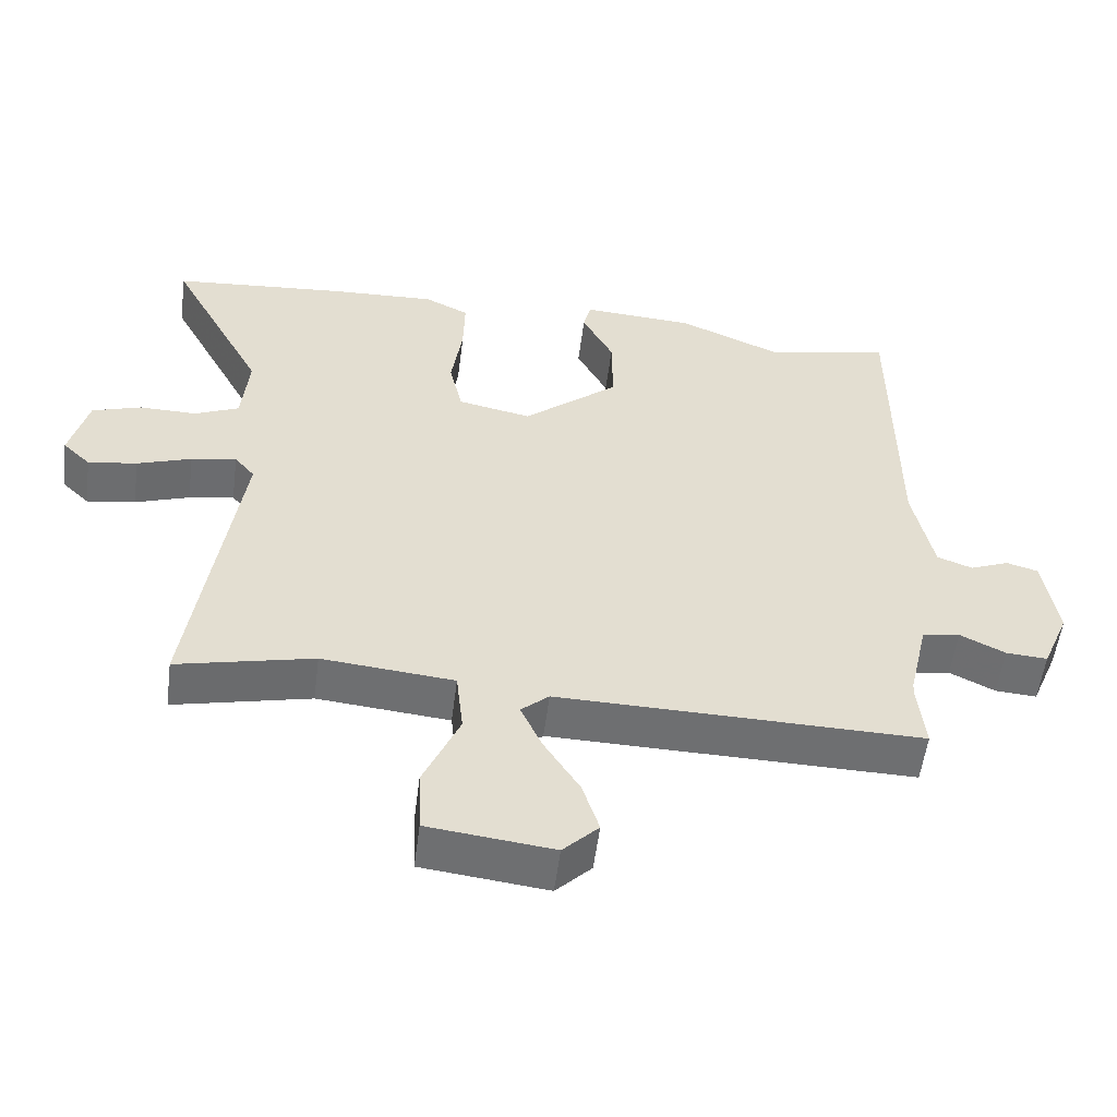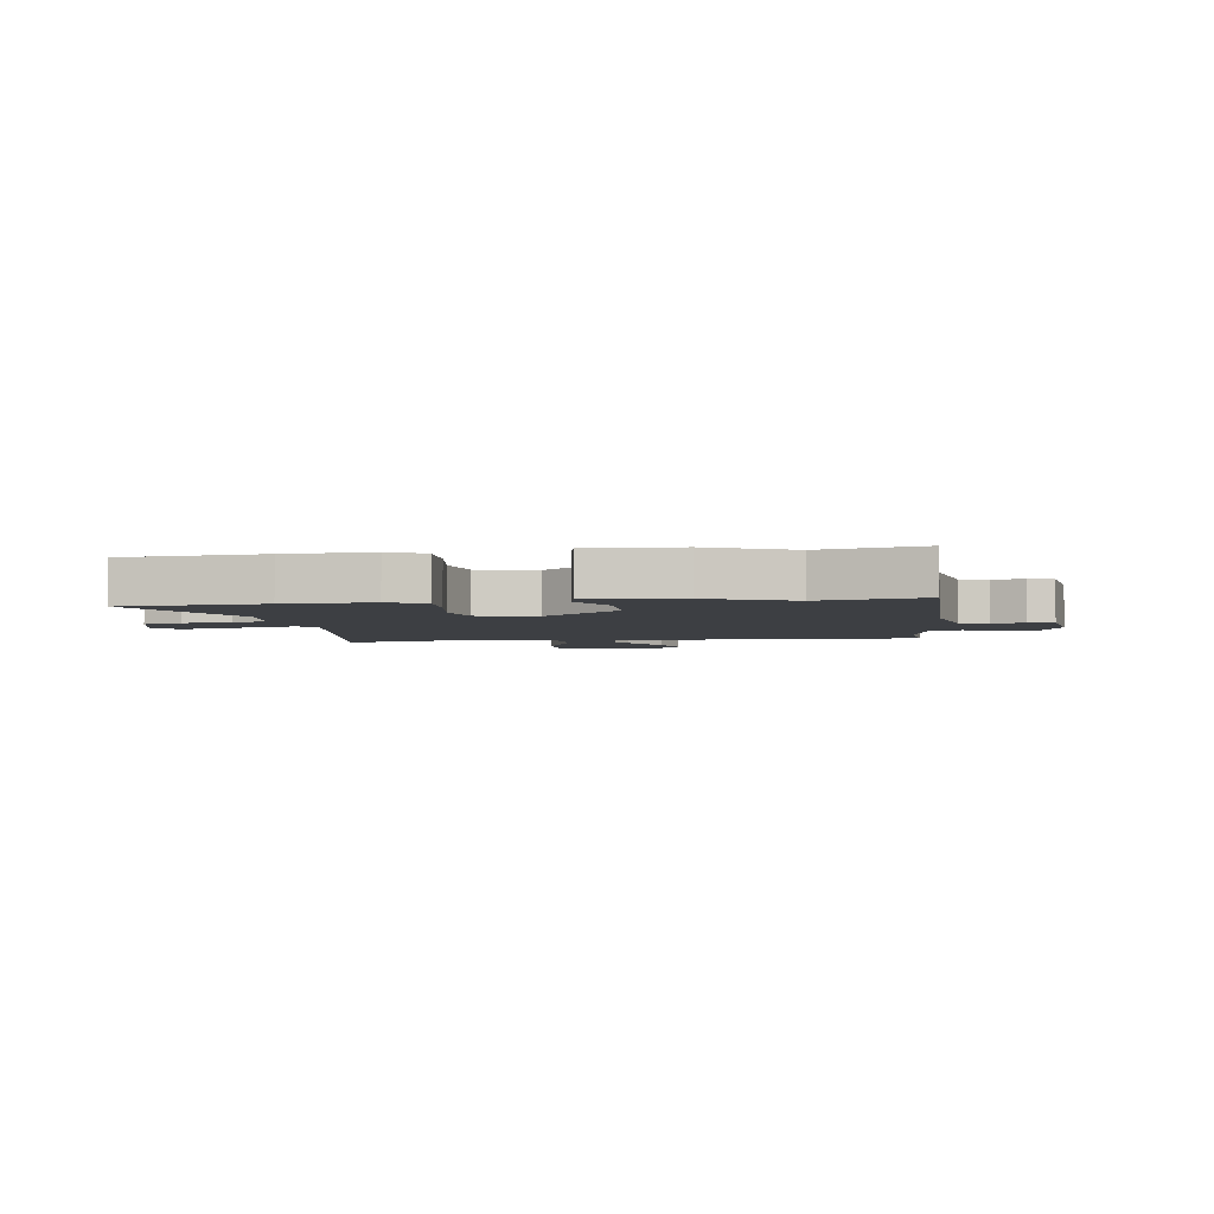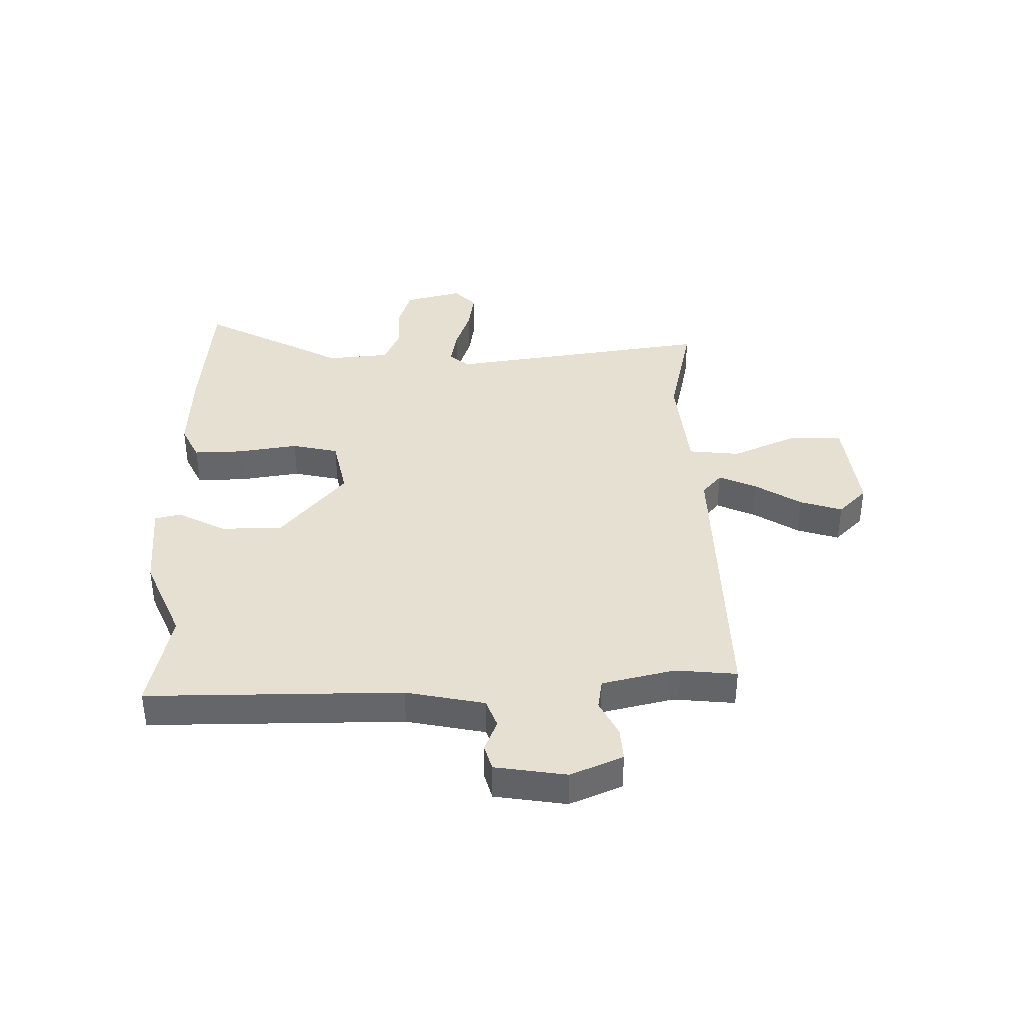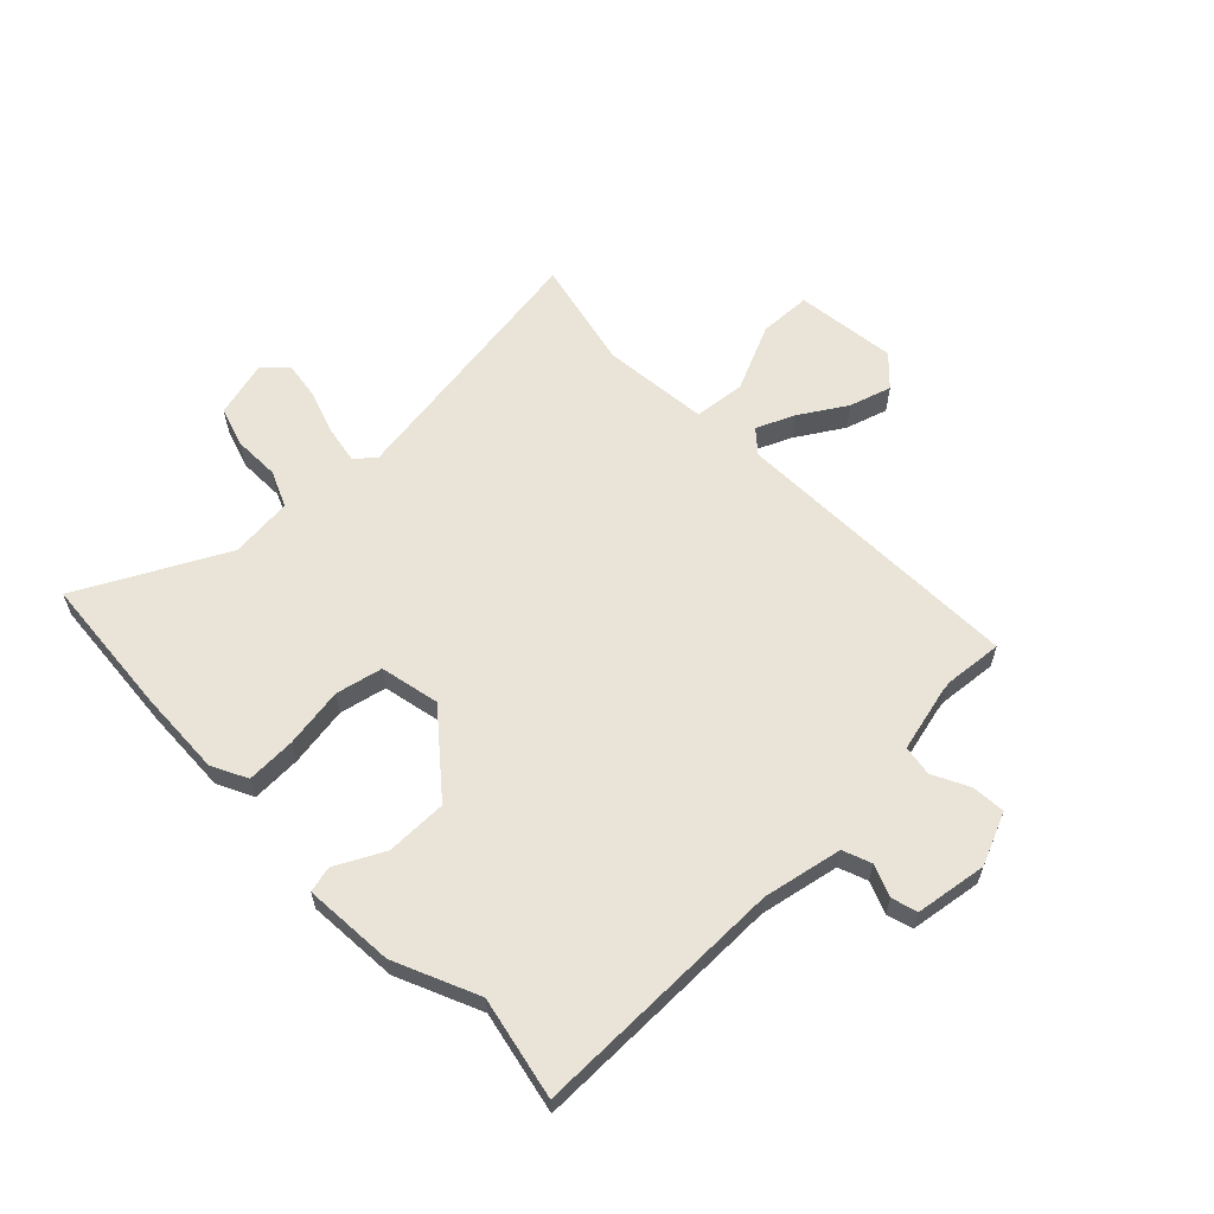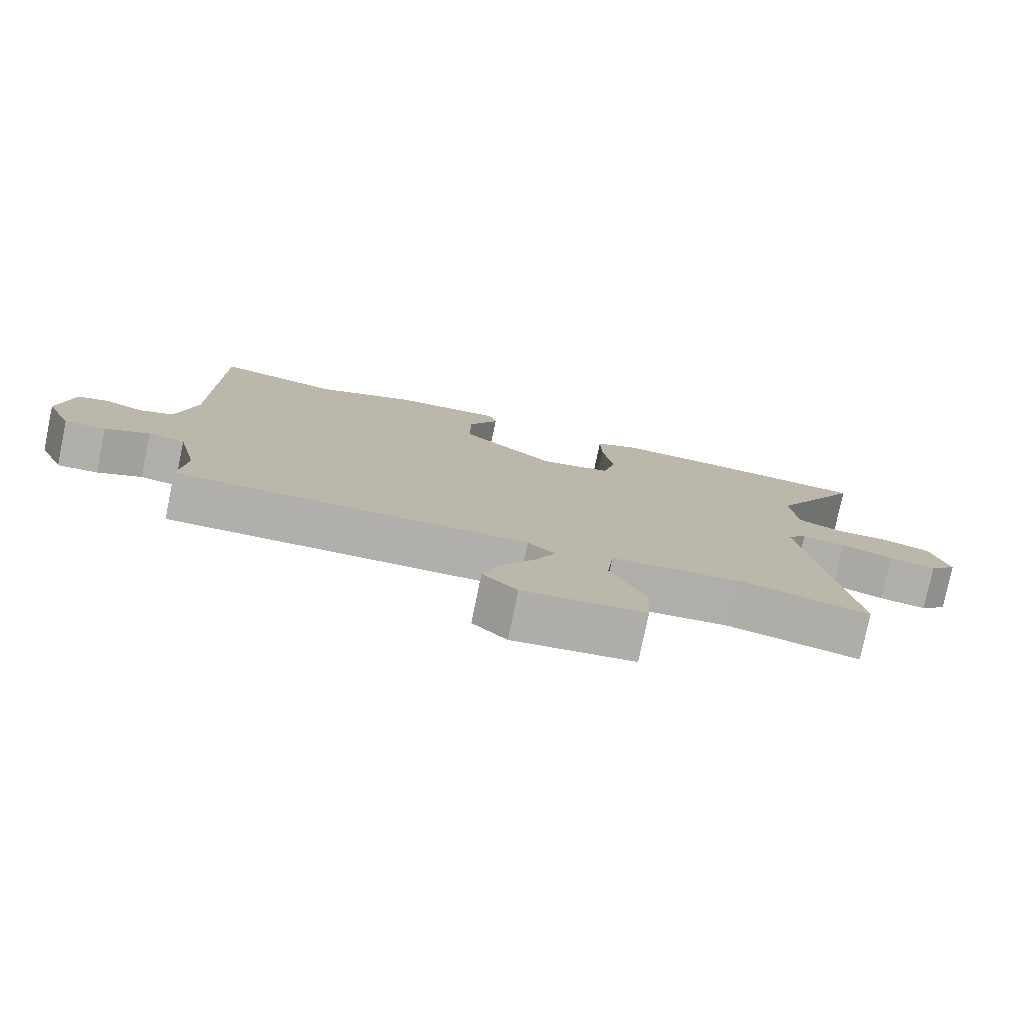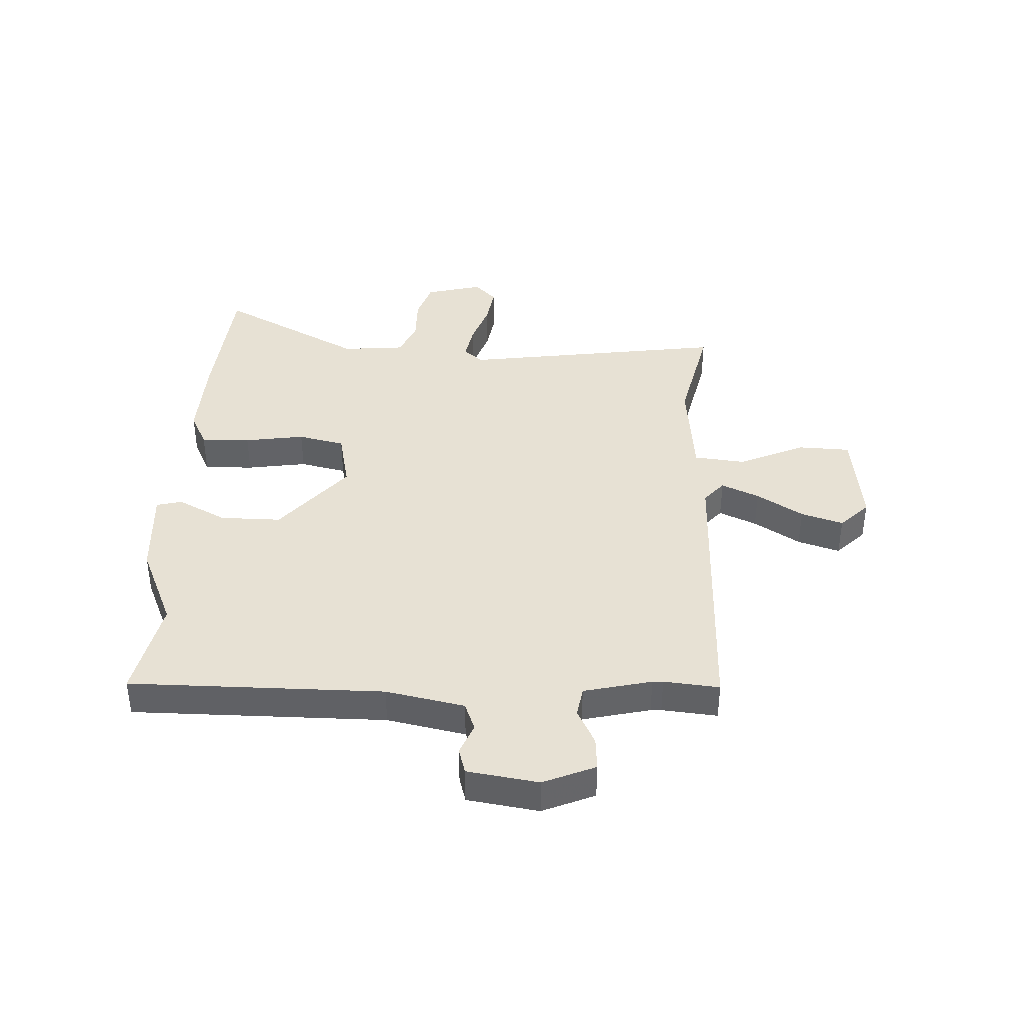
<metadata>
{"format":"obj","ext":"obj","renderer":"f3d","projection":"perspective","resolution":1024,"background":"white","views":[{"elev":-54.6,"azim":-7.3,"up":"+Z"},{"elev":-3.8,"azim":7.9,"up":"+Y"},{"elev":38.4,"azim":88.8,"up":"+Y"},{"elev":61.2,"azim":45.4,"up":"+Y"},{"elev":-78.4,"azim":168.3,"up":"+Z"},{"elev":39.4,"azim":92.4,"up":"+Y"}]}
</metadata>
<code>
v 0.493 0.07 -0.427
v 0.503 0.07 -0.526
v -0.021 0.07 -0.517
v -0.061 0.07 -0.552
v -0.031 0.07 -0.619
v 0.021 0.07 -0.701
v 0.045 0.07 -0.776
v -0.006 0.07 -0.827
v -0.186 0.07 -0.806
v -0.19 0.07 -0.713
v -0.138 0.07 -0.595
v -0.148 0.07 -0.503
v -0.338 0.07 -0.485
v -0.534 0.07 -0.53
v -0.467 0.07 -0.057
v -0.496 0.07 -0.022
v -0.561 0.07 -0.034
v -0.639 0.07 -0.061
v -0.709 0.07 -0.072
v -0.749 0.07 -0.033
v -0.723 0.07 0.069
v -0.653 0.07 0.092
v -0.57 0.07 0.091
v -0.506 0.07 0.119
v -0.496 0.07 0.231
v -0.633 0.07 0.488
v -0.383 0.07 0.51
v -0.229 0.07 0.517
v -0.165 0.07 0.486
v -0.167 0.07 0.398
v -0.183 0.07 0.291
v -0.164 0.07 0.208
v -0.058 0.07 0.186
v 0.08 0.07 0.302
v 0.079 0.07 0.411
v 0.034 0.07 0.497
v 0.045 0.07 0.543
v 0.207 0.07 0.533
v 0.356 0.07 0.469
v 0.537 0.07 0.508
v 0.538 0.07 0.055
v 0.567 0.07 -0.085
v 0.618 0.07 -0.104
v 0.674 0.07 -0.081
v 0.72 0.07 -0.094
v 0.74 0.07 -0.221
v 0.701 0.07 -0.314
v 0.641 0.07 -0.31
v 0.576 0.07 -0.278
v 0.522 0.07 -0.287
v 0.494 0.07 -0.408
v 0.493 0 -0.427
v 0.503 0 -0.526
v -0.021 0 -0.517
v -0.061 0 -0.552
v -0.031 0 -0.619
v 0.021 0 -0.701
v 0.045 0 -0.776
v -0.006 0 -0.827
v -0.186 0 -0.806
v -0.19 0 -0.713
v -0.138 0 -0.595
v -0.148 0 -0.503
v -0.338 0 -0.485
v -0.534 0 -0.53
v -0.467 0 -0.057
v -0.496 0 -0.022
v -0.561 0 -0.034
v -0.639 0 -0.061
v -0.709 0 -0.072
v -0.749 0 -0.033
v -0.723 0 0.069
v -0.653 0 0.092
v -0.57 0 0.091
v -0.506 0 0.119
v -0.496 0 0.231
v -0.633 0 0.488
v -0.383 0 0.51
v -0.229 0 0.517
v -0.165 0 0.486
v -0.167 0 0.398
v -0.183 0 0.291
v -0.164 0 0.208
v -0.058 0 0.186
v 0.08 0 0.302
v 0.079 0 0.411
v 0.034 0 0.497
v 0.045 0 0.543
v 0.207 0 0.533
v 0.356 0 0.469
v 0.537 0 0.508
v 0.538 0 0.055
v 0.567 0 -0.085
v 0.618 0 -0.104
v 0.674 0 -0.081
v 0.72 0 -0.094
v 0.74 0 -0.221
v 0.701 0 -0.314
v 0.641 0 -0.31
v 0.576 0 -0.278
v 0.522 0 -0.287
v 0.494 0 -0.408
f 46 47 48 49
f 46 49 50
f 43 44 45 46
f 42 43 46 50
f 41 42 50 51
f 39 40 41 51
f 35 36 37 38
f 34 35 38 39
f 33 34 39 51
f 28 29 30 31
f 26 27 28 31
f 25 26 31 32
f 24 25 32 33
f 20 21 22 23
f 17 18 19 20
f 16 17 20 23
f 15 16 23 24
f 13 14 15
f 12 13 15 24
f 8 9 10 11
f 8 11 12
f 5 6 7 8
f 4 5 8 12
f 3 4 12 24
f 1 2 3 24
f 1 24 33 51
f 100 99 98 97
f 101 100 97
f 97 96 95 94
f 101 97 94 93
f 102 101 93 92
f 102 92 91 90
f 89 88 87 86
f 90 89 86 85
f 102 90 85 84
f 82 81 80 79
f 82 79 78 77
f 83 82 77 76
f 84 83 76 75
f 74 73 72 71
f 71 70 69 68
f 74 71 68 67
f 75 74 67 66
f 66 65 64
f 75 66 64 63
f 62 61 60 59
f 63 62 59
f 59 58 57 56
f 63 59 56 55
f 75 63 55 54
f 75 54 53 52
f 102 84 75 52
f 1 52 53 2
f 2 53 54 3
f 3 54 55 4
f 4 55 56 5
f 5 56 57 6
f 6 57 58 7
f 7 58 59 8
f 8 59 60 9
f 9 60 61 10
f 10 61 62 11
f 11 62 63 12
f 12 63 64 13
f 13 64 65 14
f 14 65 66 15
f 15 66 67 16
f 16 67 68 17
f 17 68 69 18
f 18 69 70 19
f 19 70 71 20
f 20 71 72 21
f 21 72 73 22
f 22 73 74 23
f 23 74 75 24
f 24 75 76 25
f 25 76 77 26
f 26 77 78 27
f 27 78 79 28
f 28 79 80 29
f 29 80 81 30
f 30 81 82 31
f 31 82 83 32
f 32 83 84 33
f 33 84 85 34
f 34 85 86 35
f 35 86 87 36
f 36 87 88 37
f 37 88 89 38
f 38 89 90 39
f 39 90 91 40
f 40 91 92 41
f 41 92 93 42
f 42 93 94 43
f 43 94 95 44
f 44 95 96 45
f 45 96 97 46
f 46 97 98 47
f 47 98 99 48
f 48 99 100 49
f 49 100 101 50
f 50 101 102 51
f 51 102 52 1

</code>
